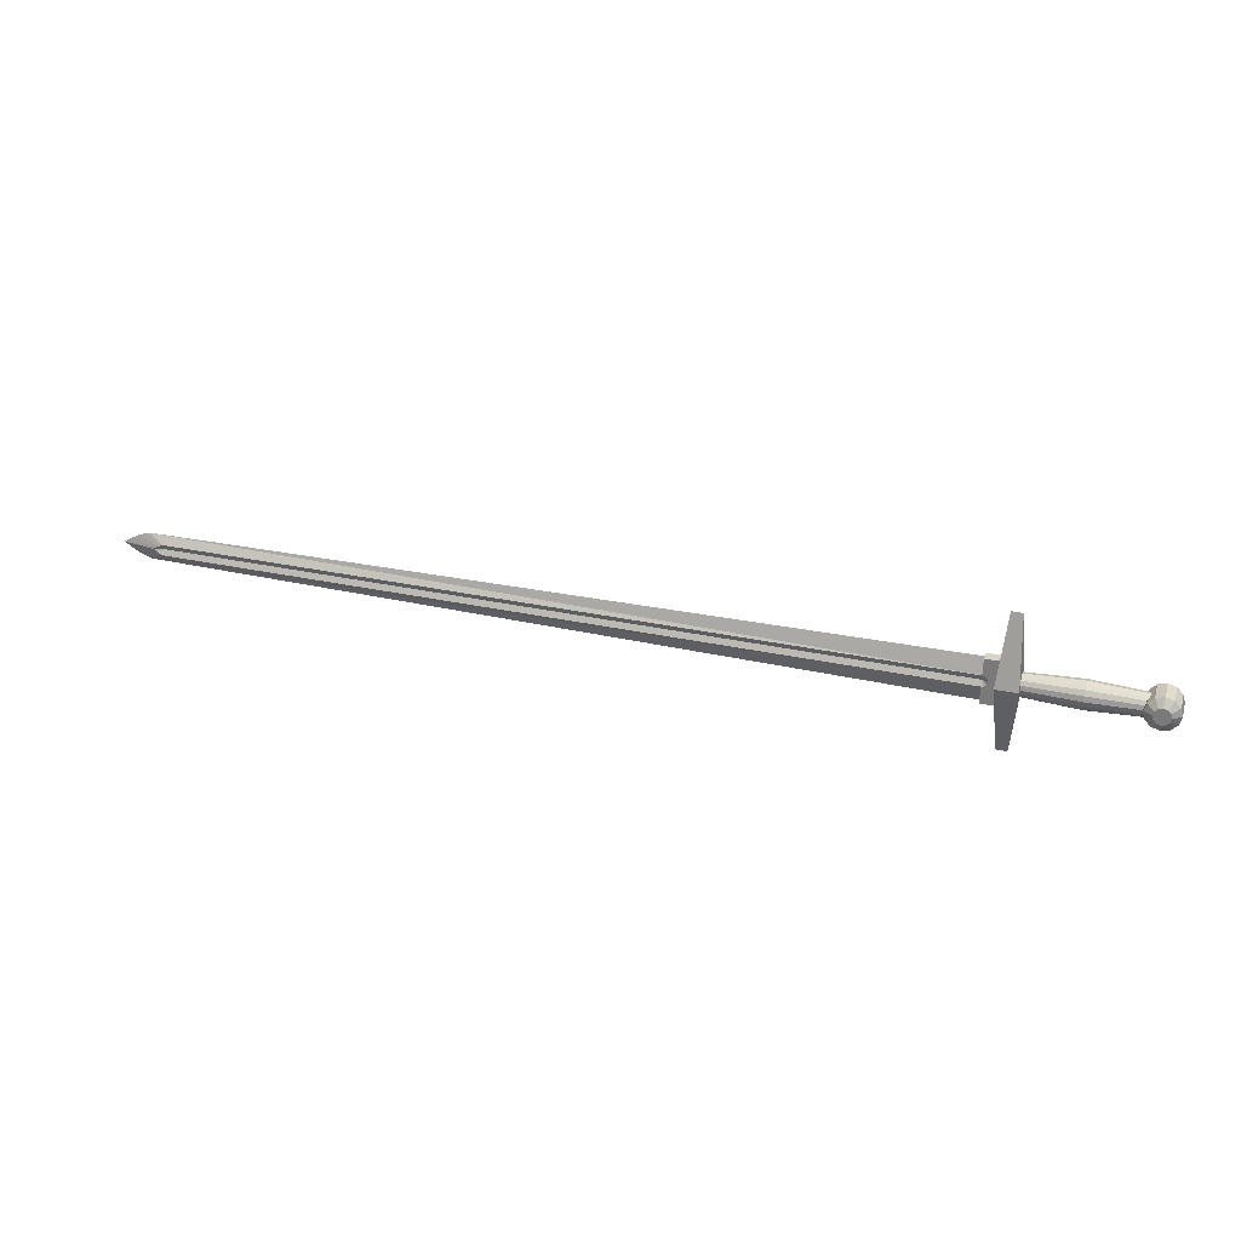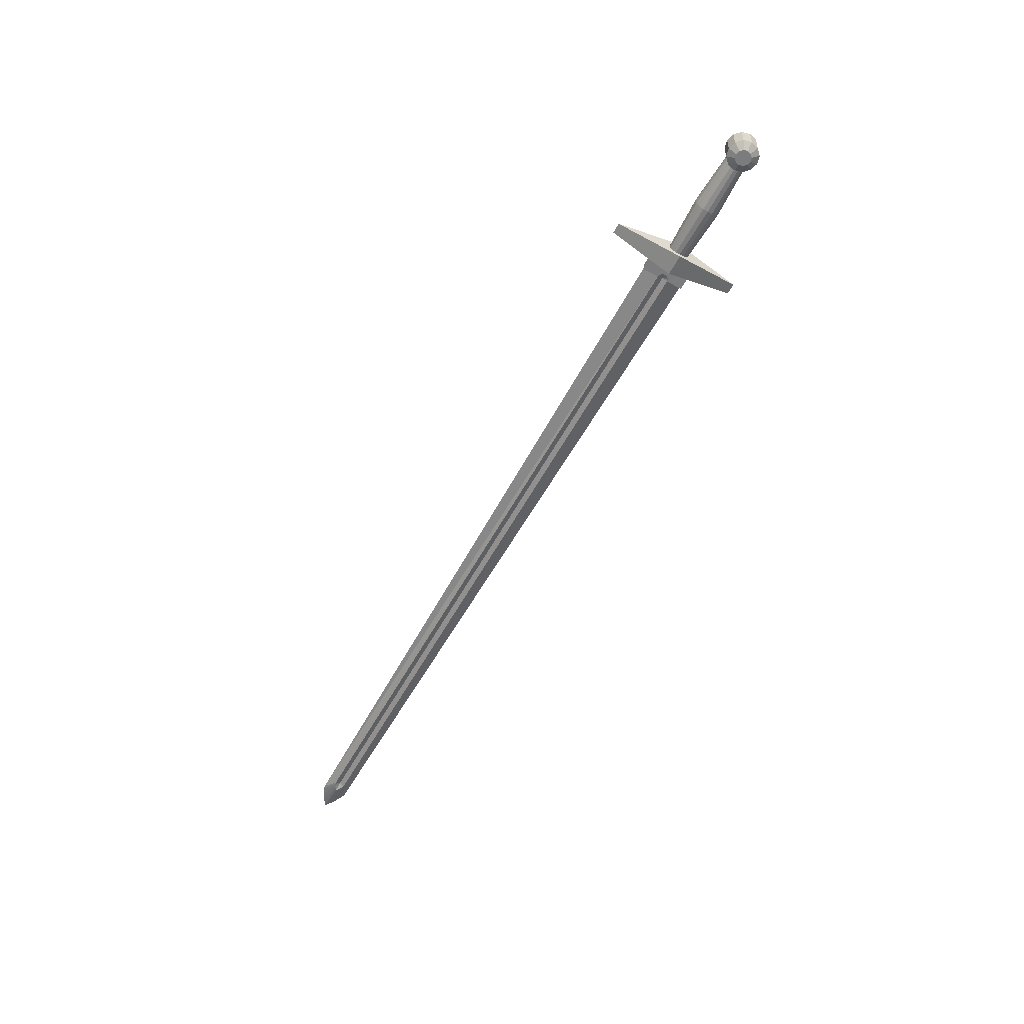
<metadata>
{"format":"obj","ext":"obj","renderer":"f3d","projection":"perspective","resolution":1024,"background":"white","views":[{"elev":30.9,"azim":17.2,"up":"+Y"},{"elev":-57.7,"azim":61.6,"up":"+Z"}]}
</metadata>
<code>
o D00807
v 0.5234 0.01016 -0.01219
v 0.6186 0.01432 -0.01437
v 0.5234 0.005748 -0.01817
v 0.6186 0.01655 -0.005359
v 0.5234 0.01195 -0.004984
v 0.7138 0.01165 -0.005289
v 0.7138 0.01054 0.002056
v 0.6186 0.01517 0.003822
v 0.7138 0.006708 0.008417
v 0.6186 0.01038 0.01177
v 0.6186 0.002906 0.01729
v 0.7138 0.000732 0.01283
v 0.6186 -0.006105 0.01952
v 0.7138 -0.006477 0.01462
v 0.7138 -0.01382 0.01351
v 0.6186 -0.01529 0.01814
v 0.7138 -0.02018 0.009676
v 0.6186 -0.02324 0.01335
v 0.6186 -0.02875 0.005877
v 0.7137 -0.02459 0.0037
v 0.6185 -0.03099 -0.003134
v 0.7137 -0.02638 -0.003509
v 0.7137 -0.02527 -0.01085
v 0.6185 -0.0296 -0.01231
v 0.7137 -0.02144 -0.01722
v 0.6185 -0.02481 -0.02027
v 0.6185 -0.01734 -0.02578
v 0.7137 -0.01546 -0.02163
v 0.6185 -0.00833 -0.02802
v 0.7137 -0.008256 -0.02341
v 0.7137 -0.000912 -0.02231
v 0.6186 0.000851 -0.02663
v 0.7138 0.00545 -0.01847
v 0.6186 0.008803 -0.02184
v 0.7138 0.00986 -0.0125
v 0.5234 -0.01988 0.009981
v 0.5234 -0.0243 0.004005
v 0.5234 -0.02608 -0.003204
v 0.5234 -0.02498 -0.01055
v 0.5234 -0.02114 -0.01691
v 0.5234 -0.01517 -0.02132
v 0.5234 -0.007958 -0.02311
v 0.5234 -0.000614 -0.022
v 0.5234 0.01084 0.002361
v 0.5234 0.007006 0.008722
v 0.5234 0.00103 0.01313
v 0.5234 -0.006179 0.01492
v 0.5234 -0.01352 0.01381
v 0.74 0.006366 0.02541
v 0.7452 0.001138 0.02564
v 0.7576 0.007805 0.01578
v 0.7471 -0.005996 0.02597
v 0.7614 -0.006463 0.01644
v 0.7452 -0.01312 0.02631
v 0.7575 -0.02072 0.01711
v 0.7471 -0.03114 0.01762
v 0.74 -0.01834 0.02656
v 0.7328 -0.02023 0.02666
v 0.7328 -0.03494 0.01782
v 0.7329 0.008288 0.02533
v 0.7257 0.006389 0.02543
v 0.7205 0.001177 0.02568
v 0.7186 -0.005951 0.02602
v 0.7205 -0.01308 0.02635
v 0.7257 -0.01831 0.02658
v 0.708 0.005925 -0.02597
v 0.7043 -0.006373 0.01653
v 0.7042 -0.00833 -0.0253
v 0.7081 0.007882 0.01586
v 0.7081 -0.02064 0.01719
v 0.708 -0.0226 -0.02464
v 0.7185 -0.0311 0.01767
v 0.7575 -0.02268 -0.02472
v 0.7328 0.02015 -0.02668
v 0.7471 0.0163 -0.02652
v 0.7471 0.01826 0.01531
v 0.7329 0.0221 0.01515
v 0.7186 0.01831 0.01535
v 0.747 -0.008842 -0.03488
v 0.7451 -0.01597 -0.03454
v 0.7613 -0.00842 -0.02539
v 0.7575 0.005847 -0.02605
v 0.7451 -0.001709 -0.03521
v 0.7256 -0.02116 -0.03426
v 0.7256 0.003542 -0.03542
v 0.7328 0.005441 -0.03552
v 0.7327 -0.02308 -0.03419
v -0.8853 0.005093 0.007226
v -0.8889 0.004375 0.007266
v -0.8853 -0.004637 0.002917
v -0.8942 0.002322 0.00737
v -0.8998 -0.000754 0.007524
v -0.9043 -0.004385 0.007701
v -0.8998 -0.00803 0.007864
v -0.8942 -0.01112 0.008
v -0.8889 -0.01319 0.008088
v -0.8853 -0.01392 0.008116
v -0.9214 0.01716 -0.002806
v -0.9141 0.01895 -0.002903
v -0.9338 0.01202 -0.002546
v -0.9486 0.004334 -0.002161
v -0.9626 -0.004738 -0.001713
v -0.9486 -0.01386 -0.00131
v -0.9339 -0.02159 -0.000973
v -0.9215 -0.02676 -0.000751
v -0.9142 -0.02858 -0.000679
v 0.4949 0.002929 0.005014
v 0.4949 0.03101 -0.005828
v 0.4948 -0.04505 -0.002269
v 0.4948 -0.01609 0.005904
v -0.889 -0.01408 -0.01093
v -0.8853 -0.005082 -0.00659
v -0.8853 -0.01481 -0.0109
v -0.8943 -0.01201 -0.01102
v -0.8999 -0.008919 -0.01115
v -0.9043 -0.005275 -0.01131
v -0.8999 -0.001643 -0.01149
v -0.8943 0.001432 -0.01164
v -0.8889 0.003485 -0.01175
v -0.8853 0.004203 -0.01179
v -0.9215 -0.02676 -0.000752
v -0.9339 -0.02159 -0.000973
v -0.9486 -0.01385 -0.00131
v -0.9486 0.004337 -0.002161
v -0.9338 0.01202 -0.002545
v -0.9214 0.01716 -0.002806
v -0.9141 0.01895 -0.002903
v 0.4948 -0.01698 -0.01311
v 0.4948 0.002039 -0.014
v 0.4949 -0.006801 0.000705
v 0.4948 -0.007246 -0.008802
v 0.4948 -0.04597 -0.01175
v 0.4663 -0.01693 -0.01307
v 0.4699 -0.01621 -0.0131
v 0.473 -0.01416 -0.01321
v 0.4751 -0.01107 -0.01335
v 0.4751 -0.003799 -0.01369
v 0.4758 -0.007439 -0.01353
v 0.4662 -0.04593 -0.01171
v 0.4662 -0.04504 0.007306
v 0.4948 -0.04508 0.007261
v 0.4949 0.03104 -0.01536
v 0.4949 0.03193 0.003658
v 0.4663 0.002974 0.00506
v 0.4664 0.03197 0.003703
v 0.4663 -0.01604 0.00595
v 0.4699 -0.01532 0.00591
v 0.473 -0.01327 0.005809
v 0.4751 -0.01018 0.005661
v 0.47 0.002244 0.005088
v 0.473 0.000178 0.005179
v 0.4751 -0.00291 0.00532
v 0.4758 -0.006549 0.00549
v 0.4663 0.002084 -0.01395
v 0.4663 0.03108 -0.01531
v 0.4699 0.001354 -0.01393
v 0.473 -0.000712 -0.01384
v 0.4663 -0.006756 0.000751
v 0.4663 -0.007201 -0.008756
v 0.7185 0.01635 -0.02648
v 0.7184 -0.03305 -0.02417
v 0.7327 -0.0369 -0.02401
v 0.747 -0.0331 -0.02421
v 0.7204 -0.00167 -0.03517
v 0.7185 -0.008798 -0.03483
v 0.7204 -0.01593 -0.0345
v 0.7399 -0.02118 -0.03429
v 0.7399 0.003519 -0.03544
v 0.5253 -0.005737 0.02443
v 0.5156 -0.1259 0.001479
v 0.5253 -0.008406 -0.03262
v 0.516 0.1118 -0.009643
v 0.4873 -0.005677 0.02449
v 0.4872 -0.008346 -0.03256
v 0.4966 -0.1259 0.001509
v 0.4969 0.1118 -0.009612
f 2 1 4
f 1 5 4
f 6 4 7
f 4 8 7
f 8 9 7
f 10 9 8
f 11 12 9
f 10 11 9
f 12 11 13
f 13 14 12
f 14 13 15
f 13 16 15
f 17 16 18
f 15 16 17
f 17 19 20
f 17 18 19
f 20 21 22
f 20 19 21
f 23 22 21
f 24 23 21
f 25 23 24
f 25 24 26
f 27 25 26
f 27 28 25
f 29 28 27
f 29 30 28
f 29 31 30
f 29 32 31
f 33 31 32
f 34 33 32
f 34 2 33
f 33 2 35
f 2 4 35
f 35 4 6
f 19 18 36
f 37 19 36
f 21 19 37
f 37 38 21
f 39 21 38
f 24 21 39
f 26 24 40
f 24 39 40
f 27 40 41
f 26 40 27
f 29 27 41
f 29 41 42
f 29 42 43
f 43 32 29
f 32 3 34
f 43 3 32
f 2 3 1
f 3 2 34
f 4 44 8
f 5 44 4
f 44 45 8
f 45 10 8
f 45 11 10
f 46 11 45
f 46 13 11
f 47 13 46
f 48 13 47
f 48 16 13
f 18 16 36
f 16 48 36
f 50 52 51
f 51 52 53
f 52 54 55
f 54 57 56
f 57 58 56
f 52 50 54
f 57 65 58
f 66 67 69
f 70 68 71
f 68 70 67
f 72 70 71
f 73 74 75
f 55 53 51
f 56 55 51
f 56 76 77
f 78 56 77
f 70 56 67
f 72 56 70
f 59 56 72
f 58 72 59
f 58 65 72
f 64 63 70
f 63 62 69
f 69 62 78
f 77 60 76
f 70 63 67
f 69 67 63
f 78 62 61
f 78 61 60
f 77 78 60
f 76 60 49
f 51 76 49
f 50 51 49
f 53 52 55
f 55 54 56
f 56 58 59
f 50 57 54
f 49 57 50
f 60 57 49
f 60 61 57
f 61 62 57
f 62 63 57
f 63 64 57
f 64 65 57
f 67 66 68
f 71 68 66
f 79 82 81
f 79 83 82
f 83 75 82
f 84 85 86
f 73 75 82
f 81 73 82
f 73 80 79
f 81 73 79
f 85 87 84
f 79 80 83
f 51 76 56
f 56 78 69
f 56 69 67
f 72 65 70
f 70 65 64
f 92 93 90
f 94 95 90
f 95 96 90
f 101 91 100
f 92 91 101
f 102 92 101
f 93 92 102
f 93 102 103
f 94 93 103
f 94 103 104
f 95 94 104
f 95 104 105
f 97 96 106
f 99 107 108
f 88 107 99
f 110 97 106
f 114 112 111
f 115 112 114
f 106 121 113
f 102 124 116
f 118 126 119
f 126 127 119
f 109 106 128
f 116 122 121
f 116 102 123
f 116 125 124
f 120 127 129
f 89 90 88
f 90 89 91
f 90 91 92
f 90 93 94
f 90 96 97
f 99 98 88
f 98 89 88
f 98 100 89
f 100 91 89
f 107 88 130
f 88 90 130
f 108 107 129
f 131 110 128
f 130 110 131
f 131 120 129
f 131 112 120
f 113 131 128
f 112 131 113
f 130 90 97
f 130 97 110
f 128 110 109
f 129 107 131
f 131 107 130
f 105 96 95
f 106 96 105
f 93 98 99
f 93 100 98
f 93 101 100
f 93 102 101
f 104 103 93
f 105 104 93
f 105 93 106
f 110 106 109
f 113 111 112
f 115 116 112
f 117 112 116
f 118 112 117
f 119 112 118
f 120 112 119
f 113 121 111
f 111 121 122
f 111 122 114
f 114 122 123
f 114 123 115
f 115 123 102
f 115 102 116
f 117 116 124
f 117 124 125
f 118 117 125
f 118 125 126
f 120 119 127
f 128 106 113
f 121 106 116
f 123 122 116
f 126 125 116
f 127 126 116
f 127 108 129
f 132 133 134
f 132 134 135
f 132 135 136
f 142 143 141
f 144 143 145
f 146 140 141
f 146 141 147
f 148 147 141
f 149 148 141
f 153 143 152
f 153 149 143
f 142 137 157
f 138 132 136
f 138 137 132
f 132 140 139
f 141 140 132
f 140 133 139
f 146 133 158
f 158 154 144
f 158 133 159
f 159 154 158
f 141 132 142
f 155 144 145
f 155 154 144
f 144 159 154
f 133 140 146
f 133 159 146
f 158 146 159
f 159 144 158
f 142 155 145
f 145 143 142
f 141 143 149
f 150 143 144
f 143 150 151
f 143 151 152
f 154 155 142
f 133 132 139
f 156 154 142
f 157 156 142
f 132 137 142
f 135 134 159
f 136 135 159
f 137 159 157
f 157 159 156
f 156 159 154
f 150 144 158
f 151 150 158
f 152 151 158
f 153 152 158
f 158 149 153
f 158 148 149
f 158 147 148
f 158 146 147
f 133 159 134
f 136 159 138
f 159 137 138
f 77 74 78
f 69 78 160
f 161 72 71
f 53 81 51
f 51 82 76
f 77 75 74
f 66 160 161
f 161 160 162
f 162 160 163
f 163 160 73
f 160 74 73
f 160 78 74
f 160 66 69
f 72 161 59
f 161 162 59
f 59 162 56
f 56 162 163
f 163 55 56
f 55 163 73
f 53 55 73
f 53 73 81
f 82 51 81
f 75 76 82
f 77 76 75
f 161 71 66
f 160 74 161
f 74 75 161
f 75 82 161
f 82 81 161
f 81 73 161
f 73 163 161
f 161 163 162
f 85 164 66
f 164 165 66
f 68 165 71
f 165 166 71
f 86 75 168
f 166 165 164
f 85 84 164
f 86 168 84
f 168 83 84
f 83 79 84
f 79 80 84
f 80 167 84
f 167 87 84
f 74 86 160
f 160 86 85
f 66 160 85
f 68 66 165
f 166 161 71
f 84 161 166
f 87 161 84
f 87 162 161
f 162 87 163
f 167 163 87
f 167 73 163
f 80 73 167
f 75 83 168
f 75 86 74
f 164 84 166
f 87 85 167
f 167 85 80
f 85 86 80
f 86 168 80
f 168 83 80
f 169 170 171
f 169 171 172
f 173 174 175
f 173 176 174
f 173 169 172
f 174 176 171
f 176 172 171
f 175 170 169
f 173 175 169
f 174 171 170
f 175 174 170
f 176 173 172

</code>
